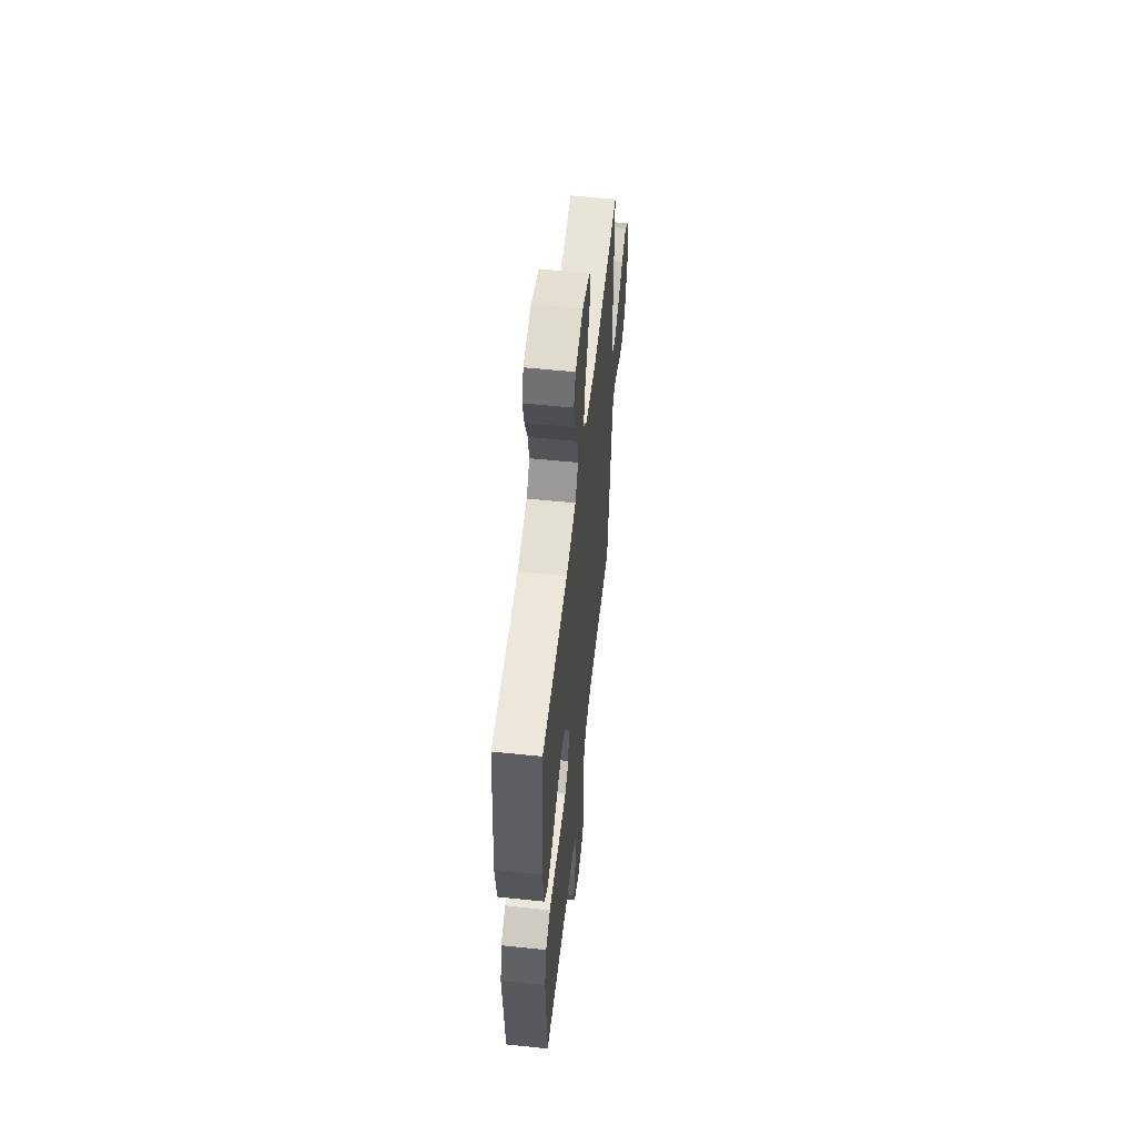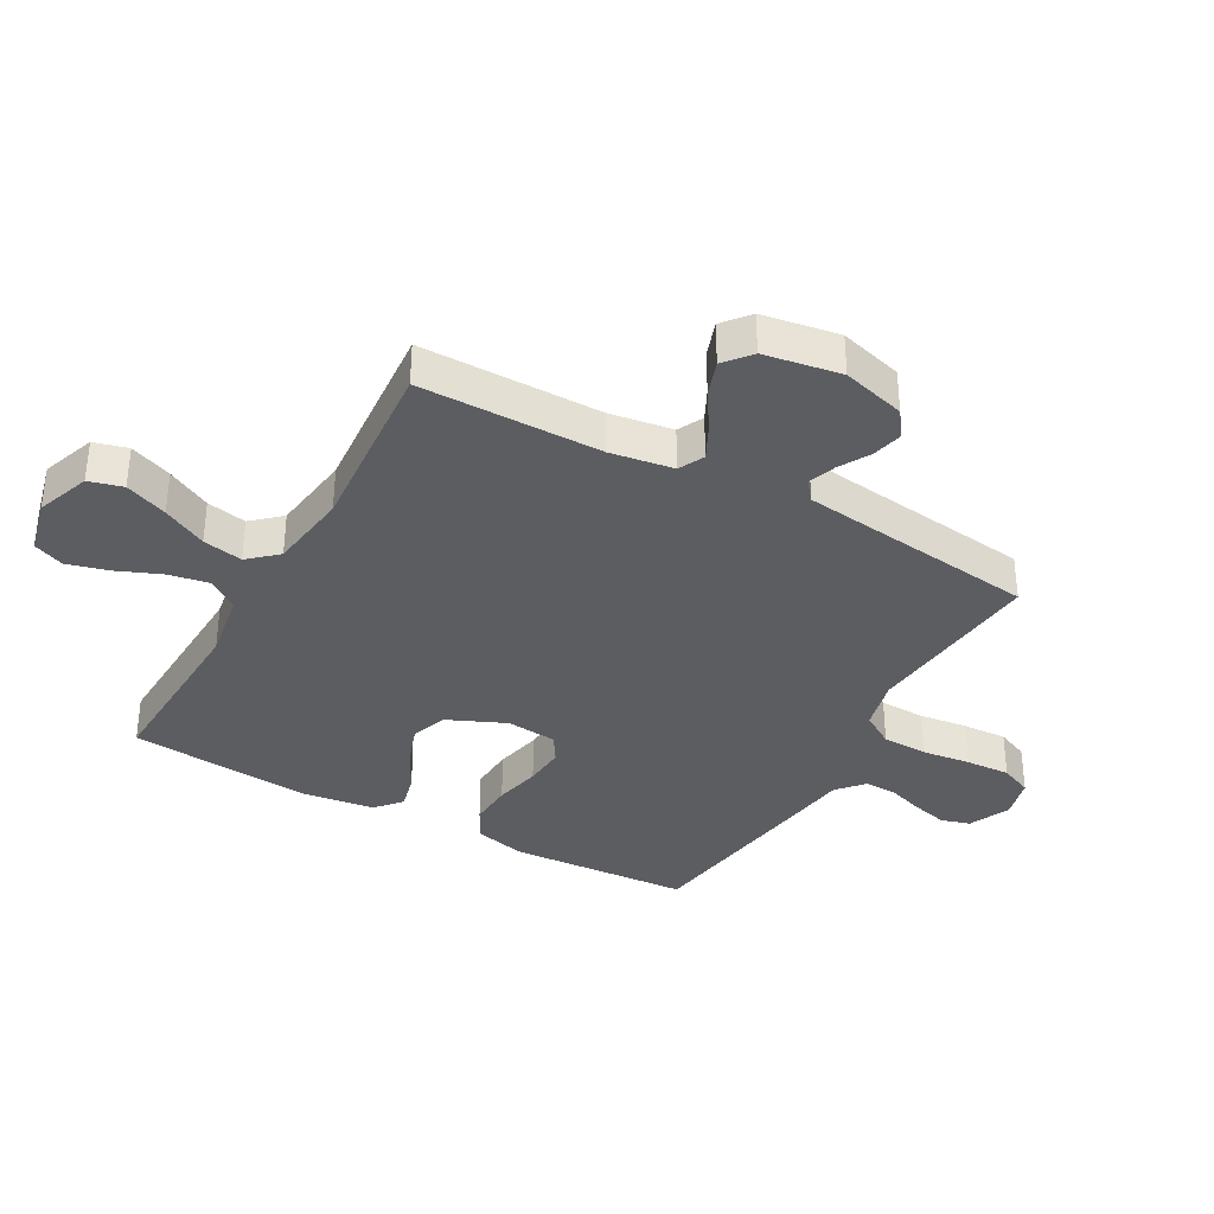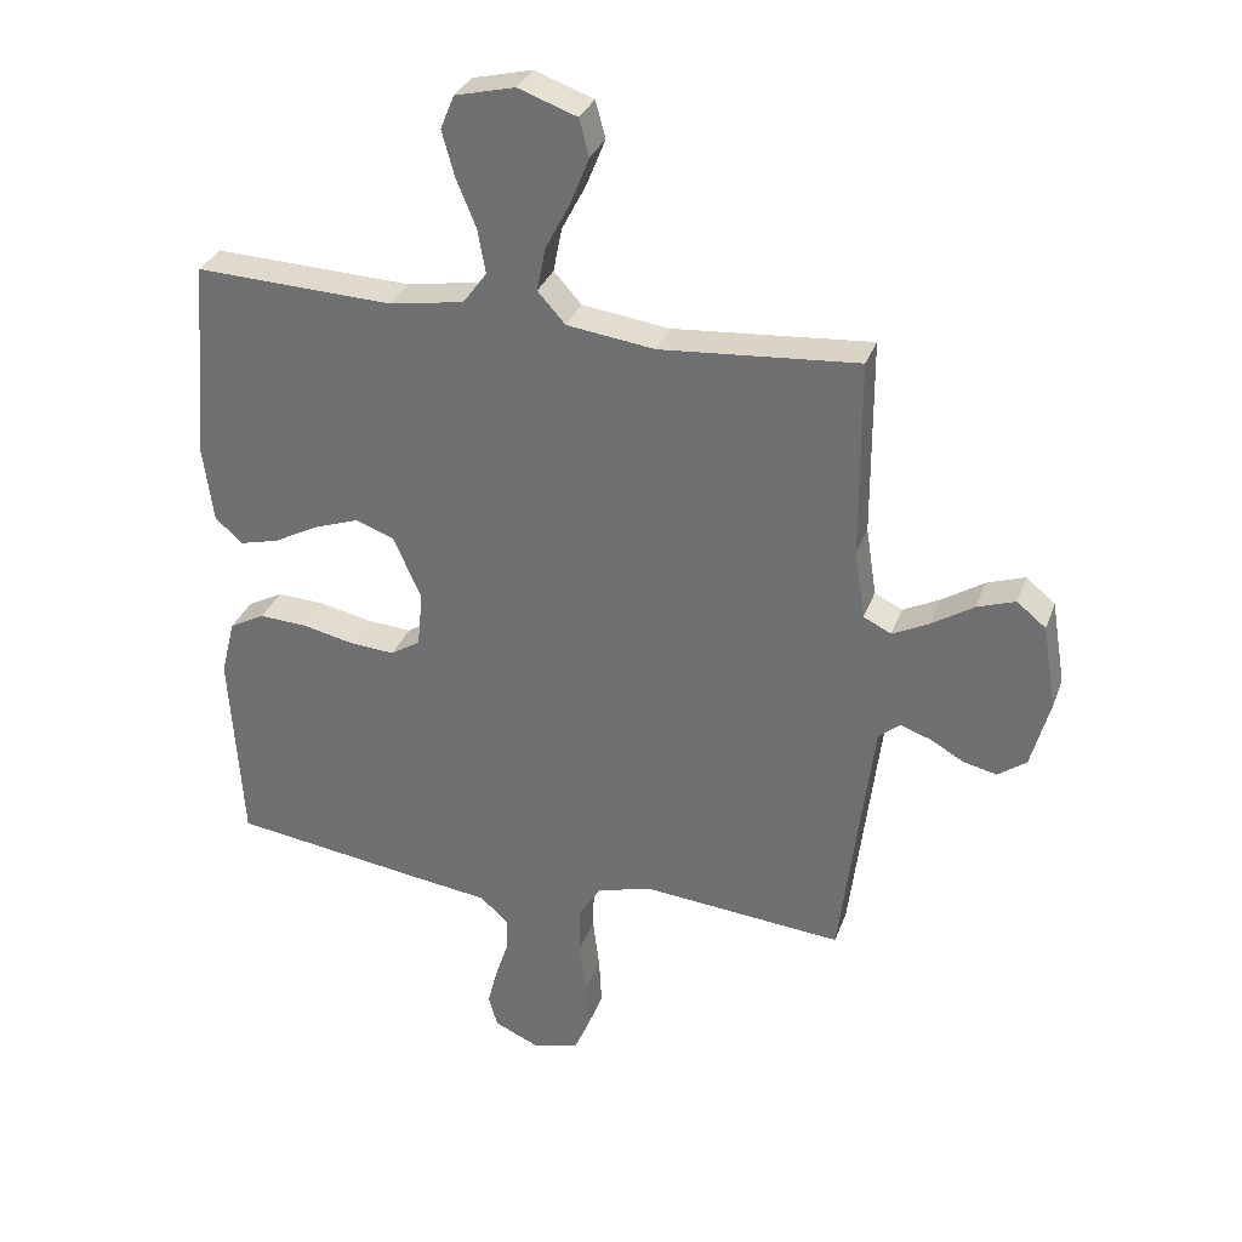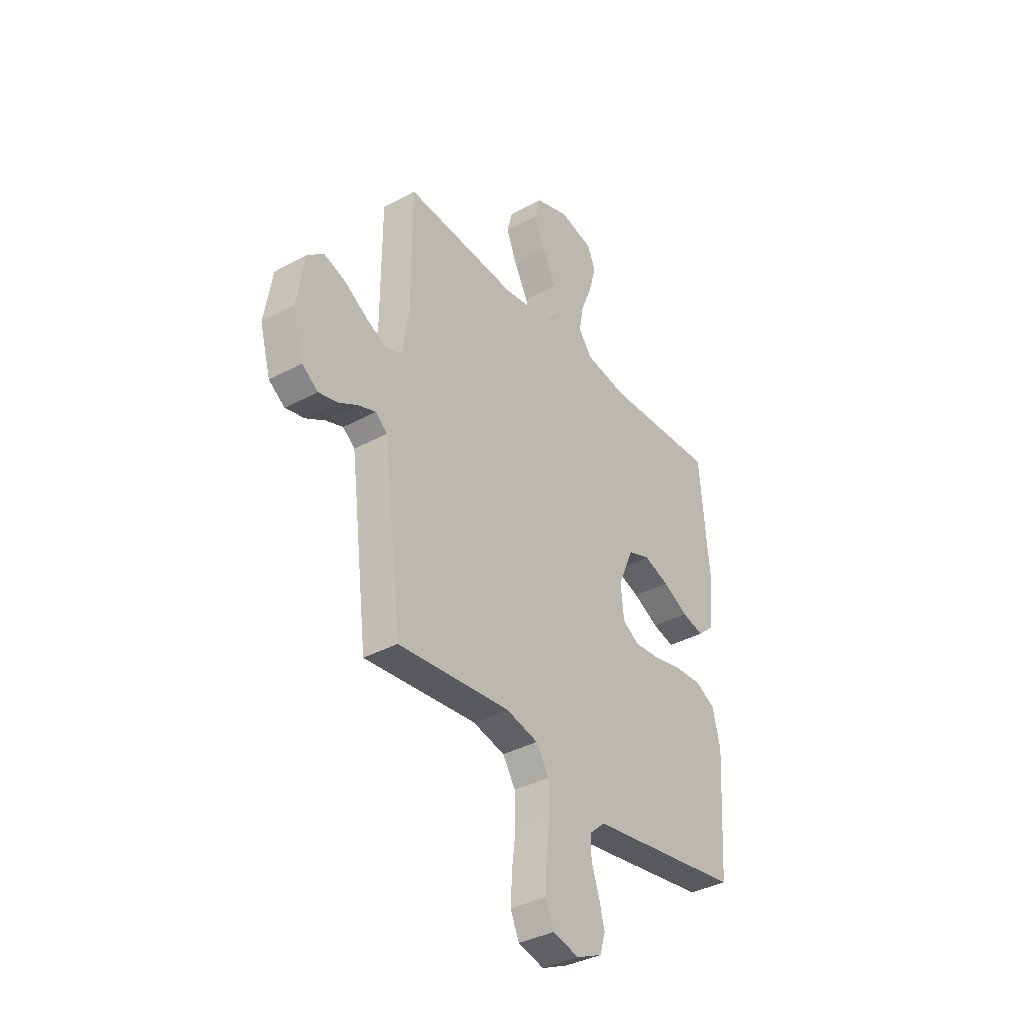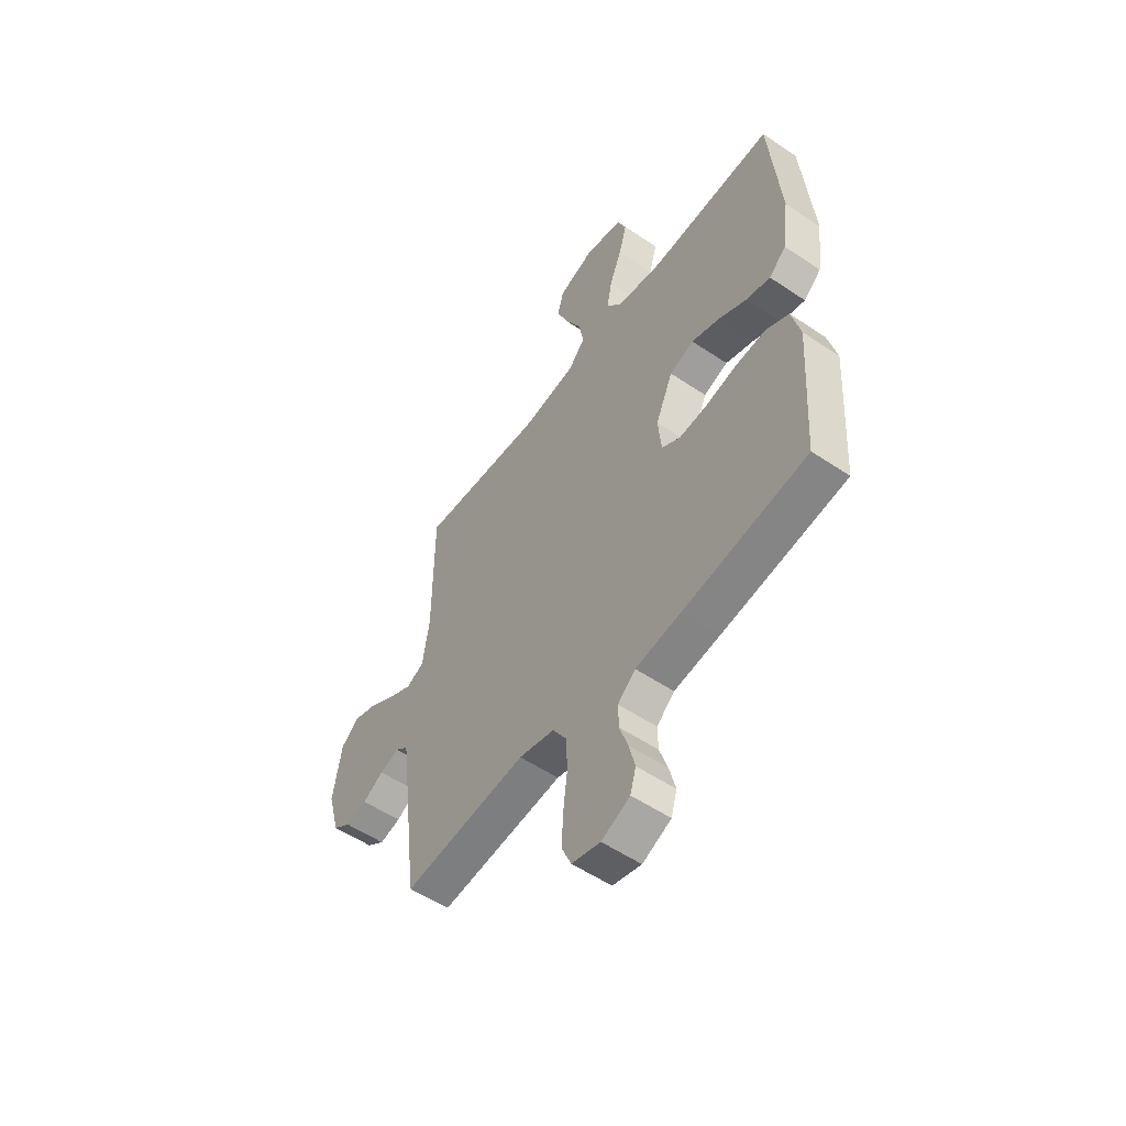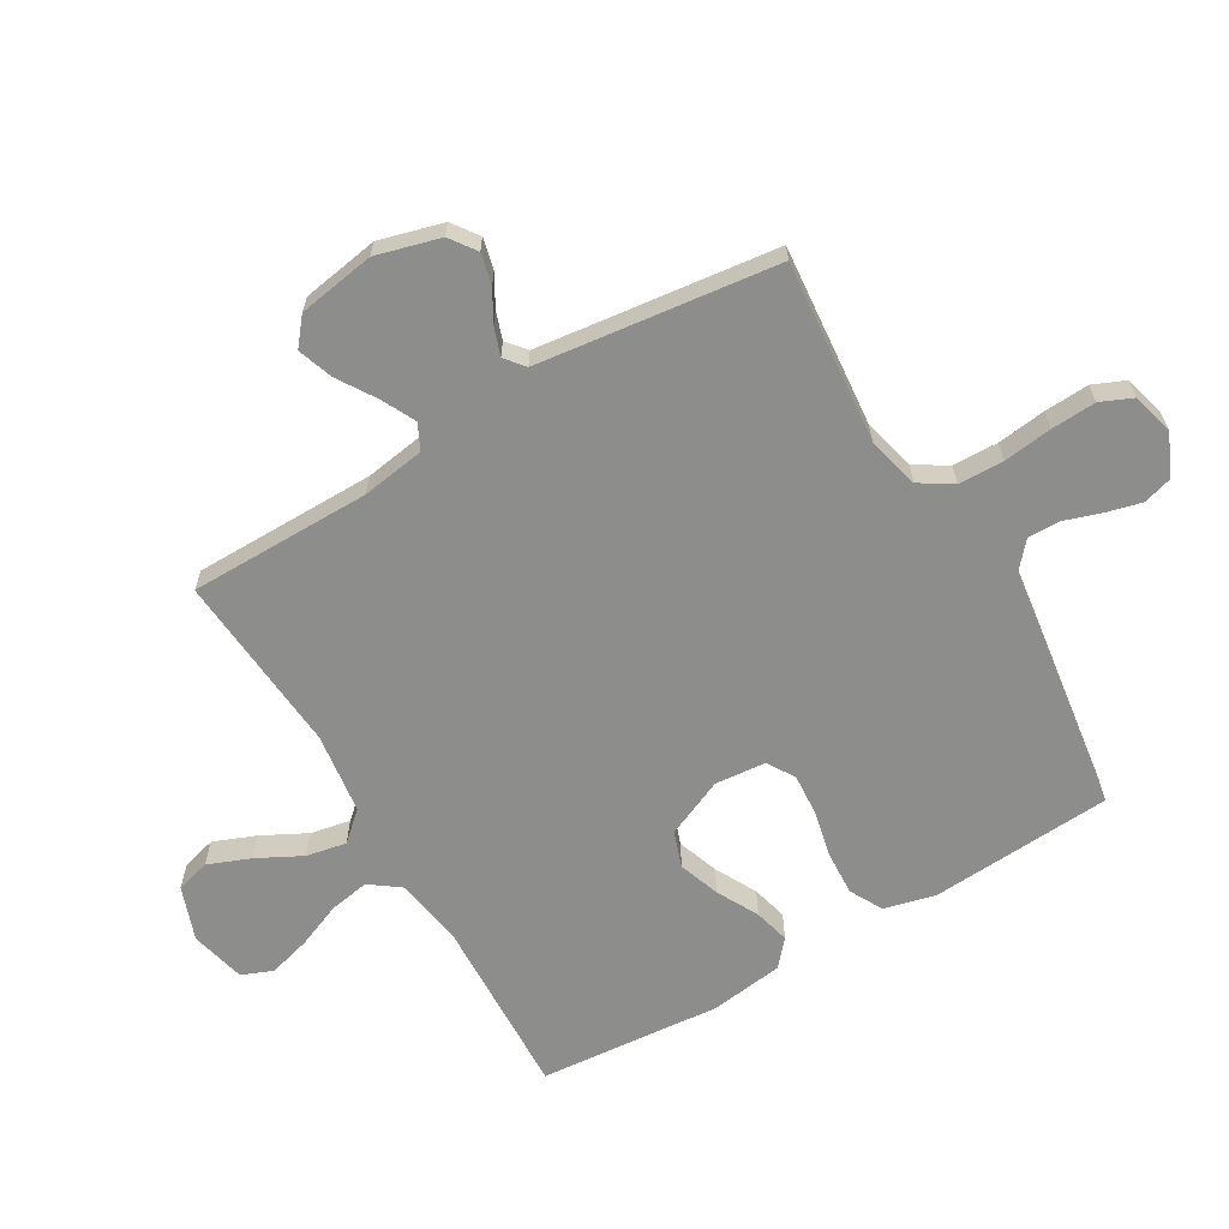
<metadata>
{"format":"obj","ext":"obj","renderer":"f3d","projection":"perspective","resolution":1024,"background":"white","views":[{"elev":56.5,"azim":-83.8,"up":"+Z"},{"elev":-35.5,"azim":60.8,"up":"+Y"},{"elev":31.8,"azim":18.0,"up":"+Z"},{"elev":-36.6,"azim":125.4,"up":"+Z"},{"elev":-54.7,"azim":-125.5,"up":"+Z"},{"elev":-64.5,"azim":120.5,"up":"+Y"}]}
</metadata>
<code>
v 0.5 0.07 -0.5
v 0.2 0.07 -0.472
v 0.114 0.07 -0.493
v 0.08 0.07 -0.547
v 0.078 0.07 -0.622
v 0.088 0.07 -0.702
v 0.092 0.07 -0.776
v 0.069 0.07 -0.829
v 0 0.07 -0.847
v -0.069 0.07 -0.816
v -0.083 0.07 -0.768
v -0.068 0.07 -0.709
v -0.048 0.07 -0.649
v -0.047 0.07 -0.596
v -0.09 0.07 -0.558
v -0.2 0.07 -0.543
v -0.5 0.07 -0.5
v -0.519 0.07 -0.2
v -0.498 0.07 -0.115
v -0.444 0.07 -0.086
v -0.371 0.07 -0.09
v -0.294 0.07 -0.107
v -0.225 0.07 -0.112
v -0.18 0.07 -0.084
v -0.172 0.07 0
v -0.214 0.07 0.096
v -0.273 0.07 0.117
v -0.341 0.07 0.093
v -0.409 0.07 0.057
v -0.468 0.07 0.042
v -0.51 0.07 0.079
v -0.526 0.07 0.2
v -0.5 0.07 0.5
v -0.2 0.07 0.488
v -0.087 0.07 0.507
v -0.051 0.07 0.556
v -0.063 0.07 0.623
v -0.093 0.07 0.696
v -0.112 0.07 0.765
v -0.091 0.07 0.816
v 0 0.07 0.838
v 0.089 0.07 0.806
v 0.104 0.07 0.75
v 0.076 0.07 0.68
v 0.038 0.07 0.607
v 0.025 0.07 0.541
v 0.067 0.07 0.494
v 0.2 0.07 0.476
v 0.5 0.07 0.5
v 0.501 0.07 0.2
v 0.517 0.07 0.096
v 0.559 0.07 0.075
v 0.615 0.07 0.103
v 0.678 0.07 0.143
v 0.736 0.07 0.163
v 0.78 0.07 0.127
v 0.801 0.07 0
v 0.772 0.07 -0.105
v 0.729 0.07 -0.136
v 0.678 0.07 -0.124
v 0.627 0.07 -0.095
v 0.581 0.07 -0.079
v 0.549 0.07 -0.105
v 0.537 0.07 -0.2
v 0.5 0 -0.5
v 0.2 0 -0.472
v 0.114 0 -0.493
v 0.08 0 -0.547
v 0.078 0 -0.622
v 0.088 0 -0.702
v 0.092 0 -0.776
v 0.069 0 -0.829
v 0 0 -0.847
v -0.069 0 -0.816
v -0.083 0 -0.768
v -0.068 0 -0.709
v -0.048 0 -0.649
v -0.047 0 -0.596
v -0.09 0 -0.558
v -0.2 0 -0.543
v -0.5 0 -0.5
v -0.519 0 -0.2
v -0.498 0 -0.115
v -0.444 0 -0.086
v -0.371 0 -0.09
v -0.294 0 -0.107
v -0.225 0 -0.112
v -0.18 0 -0.084
v -0.172 0 0
v -0.214 0 0.096
v -0.273 0 0.117
v -0.341 0 0.093
v -0.409 0 0.057
v -0.468 0 0.042
v -0.51 0 0.079
v -0.526 0 0.2
v -0.5 0 0.5
v -0.2 0 0.488
v -0.087 0 0.507
v -0.051 0 0.556
v -0.063 0 0.623
v -0.093 0 0.696
v -0.112 0 0.765
v -0.091 0 0.816
v 0 0 0.838
v 0.089 0 0.806
v 0.104 0 0.75
v 0.076 0 0.68
v 0.038 0 0.607
v 0.025 0 0.541
v 0.067 0 0.494
v 0.2 0 0.476
v 0.5 0 0.5
v 0.501 0 0.2
v 0.517 0 0.096
v 0.559 0 0.075
v 0.615 0 0.103
v 0.678 0 0.143
v 0.736 0 0.163
v 0.78 0 0.127
v 0.801 0 0
v 0.772 0 -0.105
v 0.729 0 -0.136
v 0.678 0 -0.124
v 0.627 0 -0.095
v 0.581 0 -0.079
v 0.549 0 -0.105
v 0.537 0 -0.2
f 59 60 61
f 58 59 61
f 57 58 61
f 56 57 61
f 55 56 61
f 54 55 61
f 53 54 61
f 52 53 61 62
f 51 52 62 63
f 48 49 50
f 47 48 50 51
f 43 44 45
f 42 43 45
f 41 42 45
f 40 41 45
f 39 40 45
f 38 39 45
f 37 38 45
f 36 37 45 46
f 35 36 46 47
f 32 33 34
f 31 32 34
f 30 31 34
f 29 30 34
f 28 29 34
f 34 35 47
f 28 34 47
f 27 28 47
f 20 21 22
f 19 20 22
f 18 19 22
f 17 18 22
f 16 17 22
f 15 16 22
f 14 15 22 23
f 11 12 13
f 10 11 13
f 9 10 13
f 8 9 13
f 7 8 13
f 6 7 13
f 5 6 13
f 4 5 13 14
f 14 23 24
f 4 14 24
f 3 4 24
f 64 1 2
f 3 24 25
f 2 3 25
f 64 2 25
f 63 64 25
f 47 51 63
f 27 47 63
f 26 27 63
f 25 26 63
f 125 124 123
f 125 123 122
f 125 122 121
f 125 121 120
f 125 120 119
f 125 119 118
f 125 118 117
f 126 125 117 116
f 127 126 116 115
f 114 113 112
f 115 114 112 111
f 109 108 107
f 109 107 106
f 109 106 105
f 109 105 104
f 109 104 103
f 109 103 102
f 109 102 101
f 110 109 101 100
f 111 110 100 99
f 98 97 96
f 98 96 95
f 98 95 94
f 98 94 93
f 98 93 92
f 111 99 98
f 111 98 92
f 111 92 91
f 86 85 84
f 86 84 83
f 86 83 82
f 86 82 81
f 86 81 80
f 86 80 79
f 87 86 79 78
f 77 76 75
f 77 75 74
f 77 74 73
f 77 73 72
f 77 72 71
f 77 71 70
f 77 70 69
f 78 77 69 68
f 88 87 78
f 88 78 68
f 88 68 67
f 66 65 128
f 89 88 67
f 89 67 66
f 89 66 128
f 89 128 127
f 127 115 111
f 127 111 91
f 127 91 90
f 127 90 89
f 1 65 66 2
f 2 66 67 3
f 3 67 68 4
f 4 68 69 5
f 5 69 70 6
f 6 70 71 7
f 7 71 72 8
f 8 72 73 9
f 9 73 74 10
f 10 74 75 11
f 11 75 76 12
f 12 76 77 13
f 13 77 78 14
f 14 78 79 15
f 15 79 80 16
f 16 80 81 17
f 17 81 82 18
f 18 82 83 19
f 19 83 84 20
f 20 84 85 21
f 21 85 86 22
f 22 86 87 23
f 23 87 88 24
f 24 88 89 25
f 25 89 90 26
f 26 90 91 27
f 27 91 92 28
f 28 92 93 29
f 29 93 94 30
f 30 94 95 31
f 31 95 96 32
f 32 96 97 33
f 33 97 98 34
f 34 98 99 35
f 35 99 100 36
f 36 100 101 37
f 37 101 102 38
f 38 102 103 39
f 39 103 104 40
f 40 104 105 41
f 41 105 106 42
f 42 106 107 43
f 43 107 108 44
f 44 108 109 45
f 45 109 110 46
f 46 110 111 47
f 47 111 112 48
f 48 112 113 49
f 49 113 114 50
f 50 114 115 51
f 51 115 116 52
f 52 116 117 53
f 53 117 118 54
f 54 118 119 55
f 55 119 120 56
f 56 120 121 57
f 57 121 122 58
f 58 122 123 59
f 59 123 124 60
f 60 124 125 61
f 61 125 126 62
f 62 126 127 63
f 63 127 128 64
f 64 128 65 1

</code>
